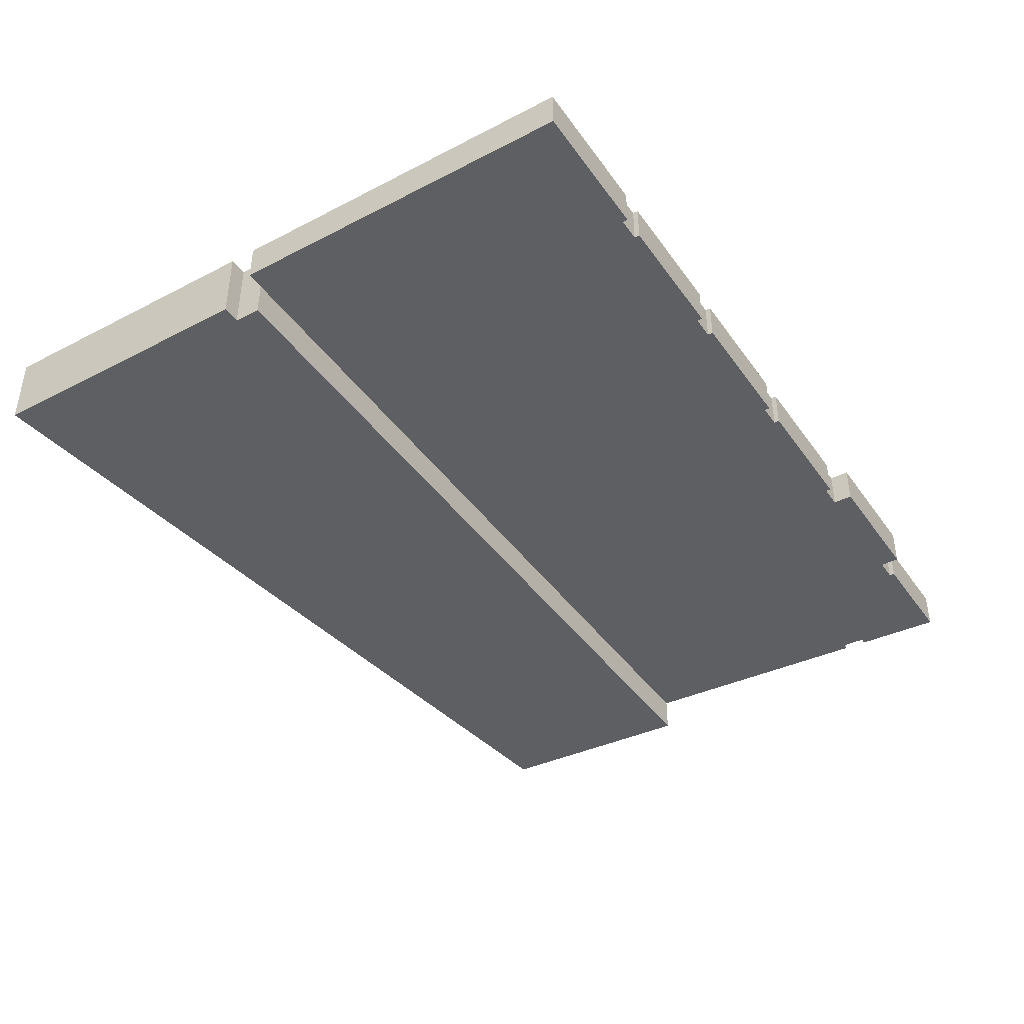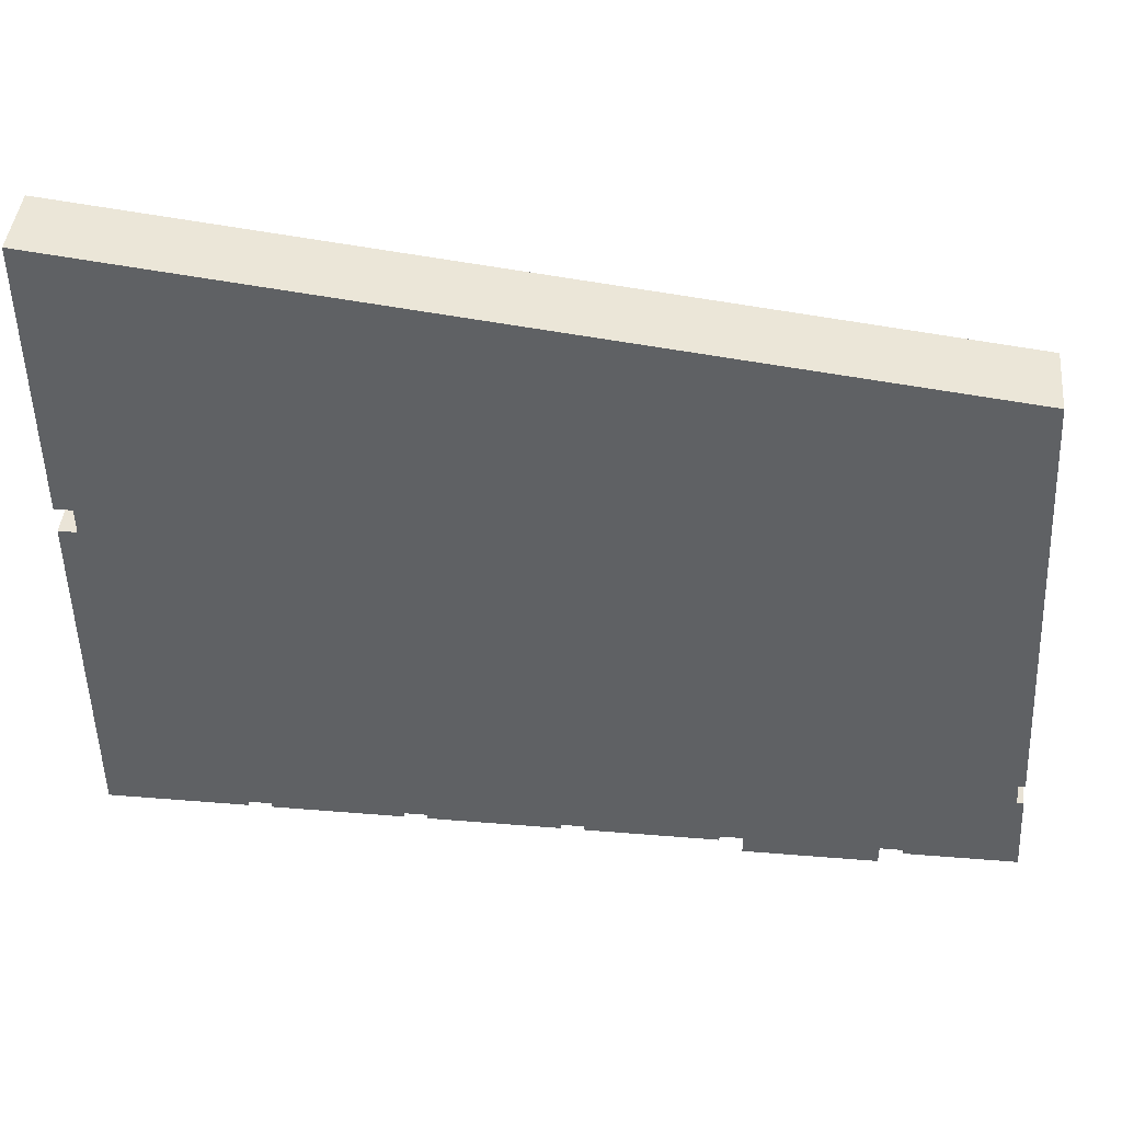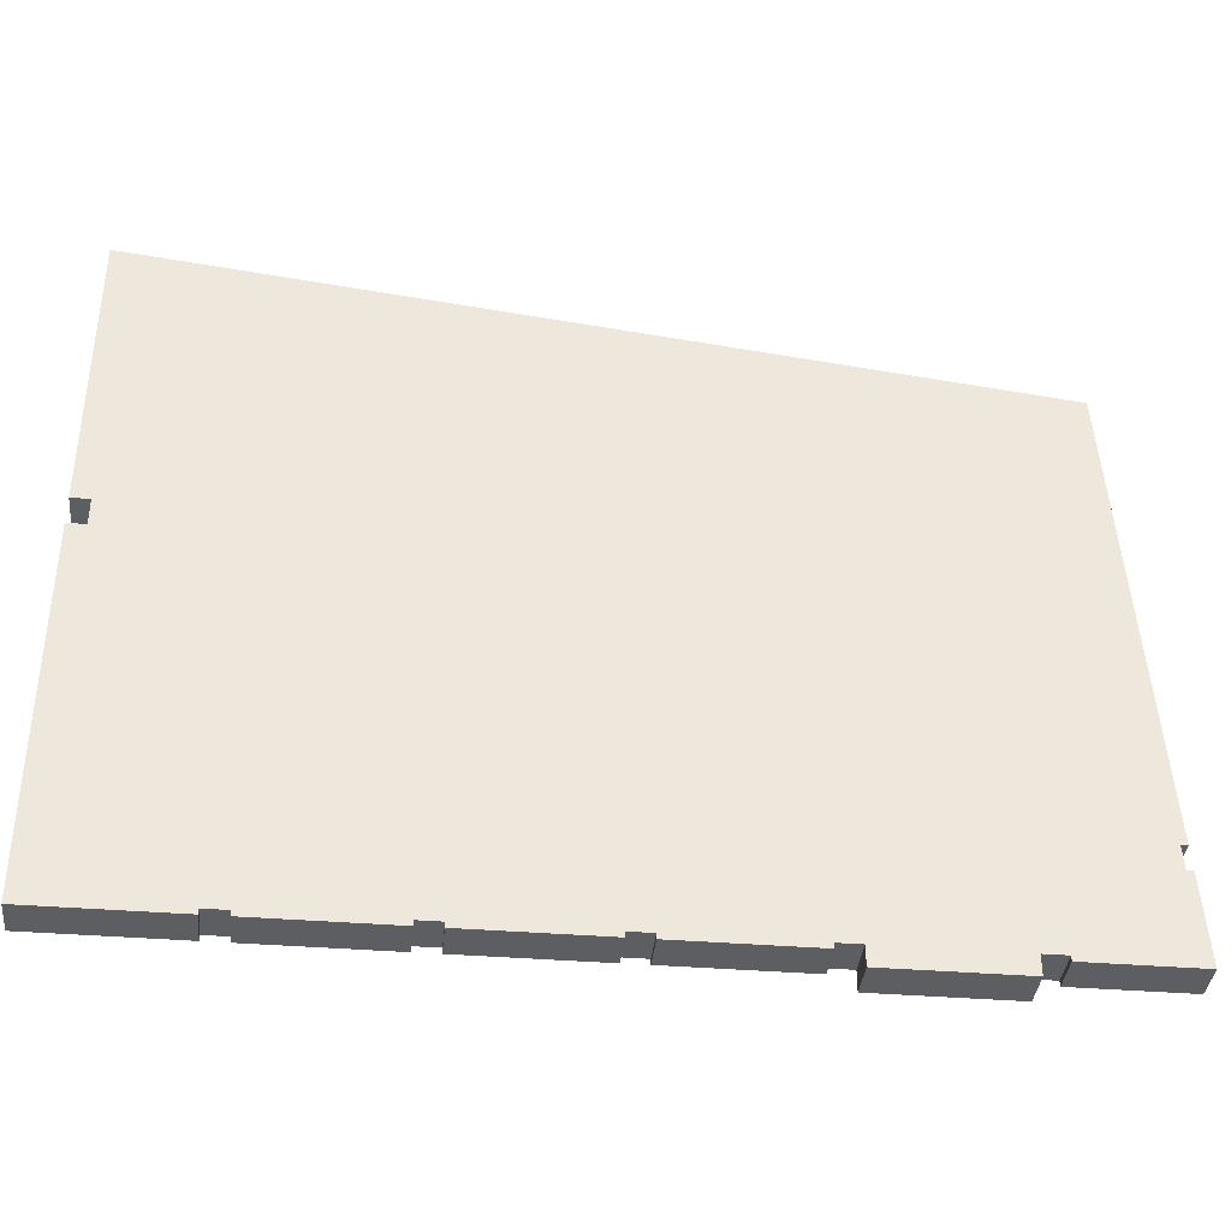
<metadata>
{"format":"obj","ext":"obj","renderer":"f3d","projection":"perspective","resolution":1024,"background":"white","views":[{"elev":-41.3,"azim":-57.8,"up":"+Z"},{"elev":43.6,"azim":5.5,"up":"+Y"},{"elev":-38.0,"azim":-5.9,"up":"+Y"}]}
</metadata>
<code>
g object_1
v 135.7 42.37 20.19
v 135.7 42.37 25
v 135.7 41.7 25
v 135.7 42.37 22.59
v 135.7 41.7 20.19
v 135.7 41.7 22.59
v 39.63 89.75 15.64
v 39.63 89.75 25
v 39.63 93.17 15.64
v 39.63 93.17 25
v 39.63 90.41 15.64
v 39.63 93.17 20.32
v 39.63 89.75 22.59
v 39.63 89.75 20.19
v 39.63 89.75 19.69
v 39.63 93.17 15.64
v 39.63 93.17 25
v 37.3 93.17 15.64
v 37.3 93.17 25
v 39.63 93.17 20.32
v 37.3 93.17 20.32
v 152.3 54.7 20.19
v 152.3 54.7 25
v 153 43.54 20.19
v 153 43.54 25
v 152.8 47.26 25
v 152.5 50.98 25
v 152.5 50.98 20.19
v 152.8 47.26 20.19
v 152.3 54.7 22.59
v 153 43.54 22.59
v 115.7 43.54 20.19
v 115.7 43.54 25
v 98.59 43.54 20.19
v 98.59 43.54 25
v 107.1 43.54 25
v 115.7 43.54 22.59
v 98.59 43.54 22.59
v 107.1 43.54 20.19
v 95.59 43.54 20.19
v 95.59 43.54 25
v 78.52 43.54 20.19
v 78.52 43.54 25
v 87.05 43.54 25
v 95.59 43.54 22.59
v 78.52 43.54 22.59
v 87.05 43.54 20.19
v 75.52 43.54 20.19
v 75.52 43.54 25
v 58.45 43.54 20.19
v 58.45 43.54 25
v 66.98 43.54 25
v 75.52 43.54 22.59
v 58.45 43.54 22.59
v 66.98 43.54 20.19
v 55.45 43.54 20.19
v 55.45 43.54 25
v 37.3 43.54 20.19
v 37.3 43.54 25
v 43.35 43.54 25
v 49.4 43.54 25
v 55.45 43.54 22.59
v 49.4 43.54 20.19
v 43.35 43.54 20.19
v 37.3 43.54 20.19
v 37.3 43.54 25
v 37.3 89.75 25
v 37.3 78.19 25
v 37.3 66.64 25
v 37.3 55.09 25
v 37.3 55.09 20.19
v 37.3 66.64 20.19
v 37.3 78.19 20.19
v 37.3 89.75 20.19
v 37.3 89.75 22.59
v 37.3 89.75 20.19
v 37.3 89.75 25
v 39.63 89.75 25
v 39.63 89.75 20.19
v 39.63 89.75 22.59
v 37.3 89.75 22.59
v 153 43.54 20.19
v 153 43.54 25
v 138.7 43.54 20.19
v 138.7 43.54 25
v 138.7 43.54 22.59
v 143.5 43.54 25
v 148.2 43.54 25
v 148.2 43.54 20.19
v 143.5 43.54 20.19
v 153 43.54 22.59
v 118.7 41.7 25
v 118.7 44.2 20.19
v 118.7 44.2 25
v 118.7 43.54 25
v 118.7 43.54 20.19
v 118.7 44.2 22.59
v 118.7 41.7 20.19
v 118.7 41.7 22.59
v 37.3 129.9 25
v 53.83 117.3 25
v 53.83 104.7 25
v 53.83 92.13 25
v 53.83 79.52 25
v 53.83 66.91 25
v 53.83 54.31 25
v 70.36 117.3 25
v 70.36 104.7 25
v 70.36 92.13 25
v 70.36 79.52 25
v 70.36 66.91 25
v 70.36 54.31 25
v 86.89 117.3 25
v 86.89 104.7 25
v 86.89 92.13 25
v 86.89 79.52 25
v 86.89 66.91 25
v 86.89 54.31 25
v 103.4 117.3 25
v 103.4 104.7 25
v 103.4 92.13 25
v 103.4 79.52 25
v 103.4 66.91 25
v 103.4 54.31 25
v 119.9 104.7 25
v 119.9 92.13 25
v 119.9 79.52 25
v 119.9 66.91 25
v 119.9 54.31 25
v 136.5 104.7 25
v 136.5 92.13 25
v 136.5 79.52 25
v 136.5 66.91 25
v 136.5 54.31 25
v 152.1 57.69 25
v 151.3 57.64 25
v 151.5 54.65 25
v 152.3 54.7 25
v 152.5 50.98 25
v 152.8 47.26 25
v 153 43.54 25
v 135.7 42.37 25
v 135.7 41.7 25
v 138.7 43.54 25
v 138.7 44.2 25
v 135.7 44.2 25
v 135.7 43.54 25
v 39.63 89.75 25
v 39.63 93.17 25
v 37.3 93.17 25
v 118.7 44.2 25
v 115.7 44.2 25
v 115.7 43.54 25
v 107.1 43.54 25
v 98.59 43.54 25
v 98.59 44.2 25
v 95.59 44.2 25
v 95.59 43.54 25
v 87.05 43.54 25
v 78.52 43.54 25
v 78.52 44.2 25
v 75.52 44.2 25
v 75.52 43.54 25
v 66.98 43.54 25
v 58.45 43.54 25
v 58.45 44.2 25
v 55.45 44.2 25
v 55.45 43.54 25
v 49.4 43.54 25
v 43.35 43.54 25
v 37.3 43.54 25
v 37.3 55.09 25
v 37.3 66.64 25
v 37.3 78.19 25
v 37.3 89.75 25
v 148.2 43.54 25
v 143.5 43.54 25
v 148.4 117 25
v 148.8 109.4 25
v 149.3 101.8 25
v 149.4 101.4 25
v 150 90.49 25
v 150.7 79.55 25
v 151.4 68.62 25
v 118.7 41.7 25
v 118.7 43.54 25
v 127.2 41.7 25
v 37.3 101.9 25
v 37.3 102.4 25
v 37.3 111.5 25
v 37.3 120.7 25
v 47.31 128.8 25
v 49.22 128.6 25
v 49.63 128.5 25
v 55.61 127.8 25
v 66.25 126.6 25
v 76.89 125.3 25
v 87.53 124.1 25
v 98.17 122.8 25
v 108.8 121.6 25
v 119.5 120.4 25
v 120.1 120.3 25
v 120.5 120.2 25
v 121.1 120.2 25
v 130.2 119.1 25
v 139.3 118.1 25
v 136.5 117.3 25
v 37.3 93.17 15.64
v 37.3 93.17 25
v 37.3 129.9 15.64
v 37.3 129.9 25
v 37.3 120.7 25
v 37.3 111.5 25
v 37.3 102.4 25
v 37.3 101.9 25
v 37.3 111.6 15.64
v 37.3 93.17 20.32
v 37.3 129.9 15.64
v 37.3 129.9 25
v 148.4 117 15.64
v 148.4 117 25
v 139.3 118.1 25
v 130.2 119.1 25
v 121.1 120.2 25
v 120.5 120.2 25
v 120.1 120.3 25
v 119.5 120.4 25
v 108.8 121.6 25
v 98.17 122.8 25
v 87.53 124.1 25
v 76.89 125.3 25
v 66.25 126.6 25
v 55.61 127.8 25
v 49.63 128.5 25
v 49.22 128.6 25
v 47.31 128.8 25
v 92.84 123.5 15.64
v 152.1 57.69 25
v 151.4 68.62 25
v 150.7 79.55 25
v 150 90.49 25
v 149.4 101.4 25
v 149.3 101.8 25
v 148.8 109.4 25
v 148.4 117 25
v 150 90.41 15.64
v 150.1 89.75 15.64
v 148.4 117 15.64
v 150.1 89.75 20.19
v 150.8 79.06 20.19
v 151.4 68.38 20.19
v 152.1 57.69 20.19
v 152.1 57.69 22.59
v 150.1 89.75 19.69
v 39.63 90.41 15.64
v 150.1 89.75 15.64
v 39.63 89.75 15.64
v 150 90.41 15.64
v 41.63 90.41 15.64
v 56.45 90.41 15.64
v 103.2 90.41 15.64
v 94.86 89.75 15.64
v 37.3 129.9 15.64
v 39.63 90.41 15.64
v 41.63 90.41 15.64
v 56.45 90.41 15.64
v 103.2 90.41 15.64
v 150 90.41 15.64
v 39.63 93.17 15.64
v 37.3 93.17 15.64
v 37.3 111.6 15.64
v 148.4 117 15.64
v 92.84 123.5 15.64
v 138.7 43.54 20.19
v 138.7 43.54 25
v 138.7 44.2 25
v 138.7 43.54 22.59
v 138.7 44.2 20.19
v 138.7 44.2 22.59
v 138.7 44.2 20.19
v 138.7 44.2 25
v 135.7 44.2 20.19
v 135.7 44.2 25
v 138.7 44.2 22.59
v 135.7 44.2 22.59
v 135.7 44.2 20.19
v 135.7 44.2 25
v 135.7 43.54 20.19
v 135.7 43.54 25
v 135.7 43.54 22.59
v 135.7 44.2 22.59
v 152.1 57.69 20.19
v 152.1 57.69 25
v 151.3 57.64 20.19
v 151.3 57.64 25
v 152.1 57.69 22.59
v 151.3 57.64 22.59
v 151.3 57.64 20.19
v 151.3 57.64 25
v 151.5 54.65 20.19
v 151.5 54.65 25
v 151.3 57.64 22.59
v 151.5 54.65 22.59
v 151.5 54.65 20.19
v 151.5 54.65 25
v 152.3 54.7 20.19
v 152.3 54.7 25
v 151.5 54.65 22.59
v 152.3 54.7 22.59
v 118.7 44.2 20.19
v 118.7 44.2 25
v 115.7 44.2 20.19
v 115.7 44.2 25
v 118.7 44.2 22.59
v 115.7 44.2 22.59
v 115.7 44.2 20.19
v 115.7 44.2 25
v 115.7 43.54 20.19
v 115.7 43.54 25
v 115.7 44.2 22.59
v 115.7 43.54 22.59
v 98.59 43.54 20.19
v 98.59 43.54 25
v 98.59 44.2 20.19
v 98.59 44.2 25
v 98.59 43.54 22.59
v 98.59 44.2 22.59
v 98.59 44.2 20.19
v 98.59 44.2 25
v 95.59 44.2 20.19
v 95.59 44.2 25
v 98.59 44.2 22.59
v 95.59 44.2 22.59
v 95.59 44.2 20.19
v 95.59 44.2 25
v 95.59 43.54 20.19
v 95.59 43.54 25
v 95.59 44.2 22.59
v 95.59 43.54 22.59
v 78.52 43.54 20.19
v 78.52 43.54 25
v 78.52 44.2 20.19
v 78.52 44.2 25
v 78.52 43.54 22.59
v 78.52 44.2 22.59
v 78.52 44.2 20.19
v 78.52 44.2 25
v 75.52 44.2 20.19
v 75.52 44.2 25
v 78.52 44.2 22.59
v 75.52 44.2 22.59
v 75.52 44.2 20.19
v 75.52 44.2 25
v 75.52 43.54 20.19
v 75.52 43.54 25
v 75.52 44.2 22.59
v 75.52 43.54 22.59
v 58.45 43.54 20.19
v 58.45 43.54 25
v 58.45 44.2 20.19
v 58.45 44.2 25
v 58.45 43.54 22.59
v 58.45 44.2 22.59
v 58.45 44.2 20.19
v 58.45 44.2 25
v 55.45 44.2 20.19
v 55.45 44.2 25
v 58.45 44.2 22.59
v 55.45 44.2 22.59
v 55.45 44.2 20.19
v 55.45 44.2 25
v 55.45 43.54 20.19
v 55.45 43.54 25
v 55.45 44.2 22.59
v 55.45 43.54 22.59
v 136.5 50.14 20.19
v 136.5 56.74 20.19
v 136.5 63.34 20.19
v 136.5 69.94 20.19
v 136.5 76.54 20.19
v 136.5 83.15 20.19
v 119.9 50.14 20.19
v 119.9 56.74 20.19
v 119.9 63.34 20.19
v 119.9 69.94 20.19
v 119.9 76.54 20.19
v 119.9 83.15 20.19
v 103.4 50.14 20.19
v 103.4 56.74 20.19
v 103.4 63.34 20.19
v 103.4 69.94 20.19
v 103.4 76.54 20.19
v 103.4 83.15 20.19
v 86.89 50.14 20.19
v 86.89 56.74 20.19
v 86.89 63.34 20.19
v 86.89 69.94 20.19
v 86.89 76.54 20.19
v 86.89 83.15 20.19
v 70.36 50.14 20.19
v 70.36 56.74 20.19
v 70.36 63.34 20.19
v 70.36 69.94 20.19
v 70.36 76.54 20.19
v 70.36 83.15 20.19
v 53.83 50.14 20.19
v 53.83 56.74 20.19
v 53.83 63.34 20.19
v 53.83 69.94 20.19
v 53.83 76.54 20.19
v 53.83 83.15 20.19
v 37.3 43.54 20.19
v 153 43.54 20.19
v 148.2 43.54 20.19
v 143.5 43.54 20.19
v 138.7 43.54 20.19
v 138.7 44.2 20.19
v 135.7 44.2 20.19
v 152.1 57.69 20.19
v 151.3 57.64 20.19
v 151.5 54.65 20.19
v 152.3 54.7 20.19
v 152.5 50.98 20.19
v 152.8 47.26 20.19
v 118.7 44.2 20.19
v 115.7 44.2 20.19
v 98.59 43.54 20.19
v 98.59 44.2 20.19
v 95.59 44.2 20.19
v 78.52 43.54 20.19
v 78.52 44.2 20.19
v 75.52 44.2 20.19
v 58.45 43.54 20.19
v 58.45 44.2 20.19
v 55.45 44.2 20.19
v 37.3 55.09 20.19
v 37.3 66.64 20.19
v 37.3 78.19 20.19
v 37.3 89.75 20.19
v 118.7 43.54 20.19
v 150.1 89.75 20.19
v 150.8 79.06 20.19
v 151.4 68.38 20.19
v 39.63 89.75 20.19
v 51.9 89.75 20.19
v 64.17 89.75 20.19
v 76.45 89.75 20.19
v 88.72 89.75 20.19
v 101 89.75 20.19
v 113.3 89.75 20.19
v 125.5 89.75 20.19
v 137.8 89.75 20.19
v 55.45 43.54 20.19
v 49.4 43.54 20.19
v 43.35 43.54 20.19
v 75.52 43.54 20.19
v 66.98 43.54 20.19
v 95.59 43.54 20.19
v 87.05 43.54 20.19
v 115.7 43.54 20.19
v 107.1 43.54 20.19
v 135.7 43.54 20.19
v 127.2 43.54 20.19
v 118.7 41.7 20.19
v 135.7 41.7 20.19
v 118.7 43.54 20.19
v 135.7 43.54 20.19
v 127.2 43.54 20.19
v 135.7 42.37 20.19
v 127.2 41.7 20.19
v 135.7 43.54 25
v 135.7 43.54 20.19
v 135.7 42.37 25
v 135.7 42.37 20.19
v 135.7 42.37 22.59
v 135.7 43.54 22.59
v 135.7 41.7 25
v 118.7 41.7 25
v 118.7 41.7 20.19
v 127.2 41.7 25
v 127.2 41.7 20.19
v 135.7 41.7 20.19
v 135.7 41.7 22.59
v 118.7 41.7 22.59
v 39.63 89.75 15.64
v 150.1 89.75 15.64
v 94.86 89.75 15.64
v 39.63 89.75 20.19
v 51.9 89.75 20.19
v 64.17 89.75 20.19
v 76.45 89.75 20.19
v 88.72 89.75 20.19
v 101 89.75 20.19
v 113.3 89.75 20.19
v 125.5 89.75 20.19
v 137.8 89.75 20.19
v 150.1 89.75 20.19
v 150.1 89.75 19.69
v 39.63 89.75 19.69
f 4 6 5 1
f 2 3 6 4
f 11 7 15
f 12 14 13
f 14 12 15
f 12 9 11
f 8 10 13
f 10 12 13
f 11 15 12
f 20 21 18 16
f 17 19 21 20
f 30 28 22
f 23 27 30
f 28 30 27
f 27 26 29 28
f 31 24 29
f 25 31 26
f 29 26 31
f 37 39 32
f 37 33 36
f 38 39 37
f 37 36 38
f 38 36 35
f 34 39 38
f 45 47 40
f 45 41 44
f 46 47 45
f 45 44 46
f 46 44 43
f 42 47 46
f 53 55 48
f 53 49 52
f 54 55 53
f 53 52 54
f 54 52 51
f 50 55 54
f 63 62 61
f 62 57 61
f 63 56 62
f 63 61 60 64
f 58 64 60 59
f 71 65 66 70
f 70 69 72 71
f 75 74 73
f 72 69 75
f 75 69 68
f 75 68 67
f 73 72 75
f 81 80 79 76
f 77 78 80 81
f 91 89 82
f 83 88 91
f 89 91 88
f 89 88 87 90
f 86 84 90
f 85 86 87
f 90 87 86
f 97 99 95
f 99 92 95
f 96 98 99
f 97 93 96
f 97 95 94
f 96 99 97
f 108 107 101 102
f 109 108 102 103
f 110 109 103 104
f 111 110 104 105
f 112 111 105 106
f 114 113 107 108
f 115 114 108 109
f 116 115 109 110
f 117 116 110 111
f 118 117 111 112
f 120 119 113 114
f 121 120 114 115
f 122 121 115 116
f 123 122 116 117
f 124 123 117 118
f 125 119 120
f 126 125 120 121
f 127 126 121 122
f 128 127 122 123
f 129 128 123 124
f 131 130 125 126
f 132 131 126 127
f 133 132 127 128
f 134 133 128 129
f 192 100 191
f 101 191 190
f 191 101 192
f 102 190 189
f 102 188 149
f 149 188 150
f 149 148 103
f 148 175 174
f 189 188 102
f 193 192 101
f 195 194 101
f 195 101 196
f 198 197 113
f 107 197 196
f 113 199 198
f 101 190 102
f 102 149 103
f 197 107 113
f 107 196 101
f 103 148 104
f 193 101 194
f 104 148 174
f 173 105 104 174
f 105 173 172 106
f 112 106 166
f 170 106 172
f 170 172 171
f 169 106 170
f 106 167 166
f 169 168 167
f 106 169 167
f 162 161 112
f 118 112 161
f 164 162 112
f 156 124 157
f 157 124 118
f 159 118 161
f 157 118 159
f 164 166 165
f 162 164 163
f 161 160 159
f 157 159 158
f 112 166 164
f 199 113 119
f 201 200 119
f 204 119 205
f 203 119 204
f 119 203 202
f 201 119 202
f 205 119 207
f 119 125 130 207
f 179 207 130
f 181 130 131
f 207 206 205
f 199 119 200
f 179 178 206
f 130 180 179
f 181 131 182
f 180 130 181
f 132 182 131
f 184 132 133
f 182 132 183
f 183 132 184
f 135 184 136
f 133 136 184
f 134 136 133
f 207 179 206
f 154 156 155
f 154 124 156
f 129 124 152
f 124 154 152
f 129 151 187
f 152 151 129
f 134 129 146
f 129 187 146
f 152 154 153
f 186 187 151
f 142 187 143
f 185 187 186
f 147 146 187
f 134 145 177
f 137 136 134
f 137 134 139
f 139 134 177
f 137 139 138
f 140 139 177
f 187 142 147
f 145 144 177
f 177 176 140
f 176 141 140
f 134 146 145
f 213 217 214
f 217 209 215
f 217 215 214
f 216 208 217
f 216 212 211 210
f 216 213 212
f 217 213 216
f 236 218 219
f 236 235 218
f 218 235 234
f 218 233 232 237
f 218 234 233
f 237 232 231
f 237 231 230
f 230 229 237
f 228 237 229
f 227 226 237
f 237 228 227
f 226 225 237
f 237 225 224 220
f 220 223 222
f 220 222 221
f 223 220 224
f 249 248 245
f 249 254 248
f 246 248 254
f 244 249 245
f 249 244 243
f 249 242 241
f 242 249 243
f 240 250 249 241
f 246 254 247
f 253 251 250
f 239 250 240
f 253 250 239
f 239 238 253
f 253 252 251
f 261 258 256 262
f 257 259 260
f 260 261 262 257
f 257 255 259
f 273 271 263
f 270 271 269
f 269 271 266
f 269 265 264
f 272 268 267
f 267 271 273
f 272 267 273
f 267 266 271
f 265 269 266
f 277 279 278 274
f 275 276 279 277
f 284 285 282 280
f 281 283 285 284
f 291 290 288 286
f 287 289 290 291
f 296 297 294 292
f 293 295 297 296
f 302 303 300 298
f 299 301 303 302
f 308 309 306 304
f 305 307 309 308
f 314 315 312 310
f 311 313 315 314
f 320 321 318 316
f 317 319 321 320
f 326 327 324 322
f 323 325 327 326
f 332 333 330 328
f 329 331 333 332
f 338 339 336 334
f 335 337 339 338
f 344 345 342 340
f 341 343 345 344
f 350 351 348 346
f 347 349 351 350
f 356 357 354 352
f 353 355 357 356
f 362 363 360 358
f 359 361 363 362
f 368 369 366 364
f 365 367 369 368
f 374 375 372 370
f 371 373 375 374
f 383 377 376 382
f 384 378 377 383
f 385 379 378 384
f 386 380 379 385
f 387 381 380 386
f 389 383 382 388
f 390 384 383 389
f 391 385 384 390
f 392 386 385 391
f 393 387 386 392
f 395 389 388 394
f 396 390 389 395
f 397 391 390 396
f 398 392 391 397
f 399 393 392 398
f 401 395 394 400
f 402 396 395 401
f 403 397 396 402
f 404 398 397 403
f 405 399 398 404
f 407 401 400 406
f 408 402 401 407
f 409 403 402 408
f 410 404 403 409
f 411 405 404 410
f 424 413 414
f 417 415 416
f 424 414 415
f 376 423 424
f 418 376 417
f 415 417 424
f 424 417 376
f 376 421 423
f 425 463 440
f 426 460 461
f 418 463 376
f 376 463 382
f 382 426 388
f 461 388 426
f 425 426 382
f 382 463 425
f 388 461 428
f 462 463 418
f 423 421 422
f 420 378 419
f 421 377 420
f 377 421 376
f 378 443 419
f 452 441 381
f 443 380 442
f 441 442 381
f 420 377 378
f 443 378 379
f 442 380 381
f 443 379 380
f 450 451 387
f 381 387 451 452
f 449 450 393
f 387 393 450
f 393 399 448 449
f 431 459 430
f 429 458 459
f 388 429 394
f 394 431 400
f 459 394 429
f 431 394 459
f 461 427 428
f 434 457 433
f 435 453 454
f 400 431 432
f 457 400 432
f 454 455 406
f 435 406 434
f 435 454 406
f 434 400 457
f 456 457 432
f 455 412 406
f 434 406 400
f 408 407 436 437
f 407 406 436
f 447 448 399 405
f 446 447 405
f 405 411 445 446
f 409 438 410
f 408 437 409
f 437 438 409
f 444 445 411
f 439 444 438
f 411 438 444
f 438 411 410
f 436 406 412
f 388 428 429
f 470 464 466 468
f 469 465 470
f 470 468 469
f 468 467 469
f 476 471 473 475
f 472 476 475 474
f 483 484 479 481
f 483 481 482
f 480 483 477
f 484 480 478
f 480 484 483
f 499 489 488
f 499 490 489
f 499 485 487
f 491 499 487
f 491 490 499
f 492 491 487
f 487 494 493
f 498 496 495
f 498 495 494
f 498 487 486
f 494 487 498
f 498 497 496
f 492 487 493

</code>
